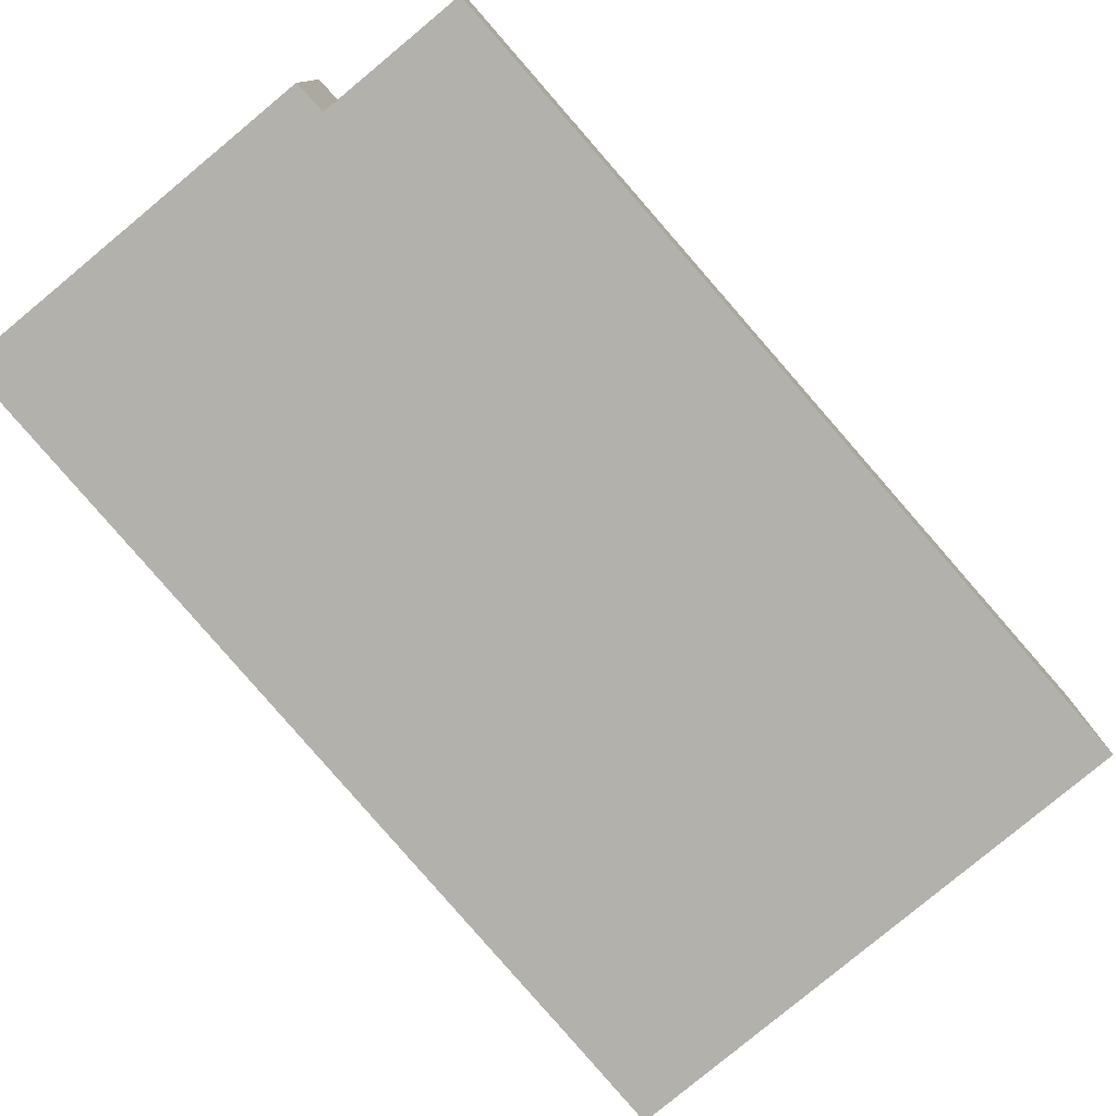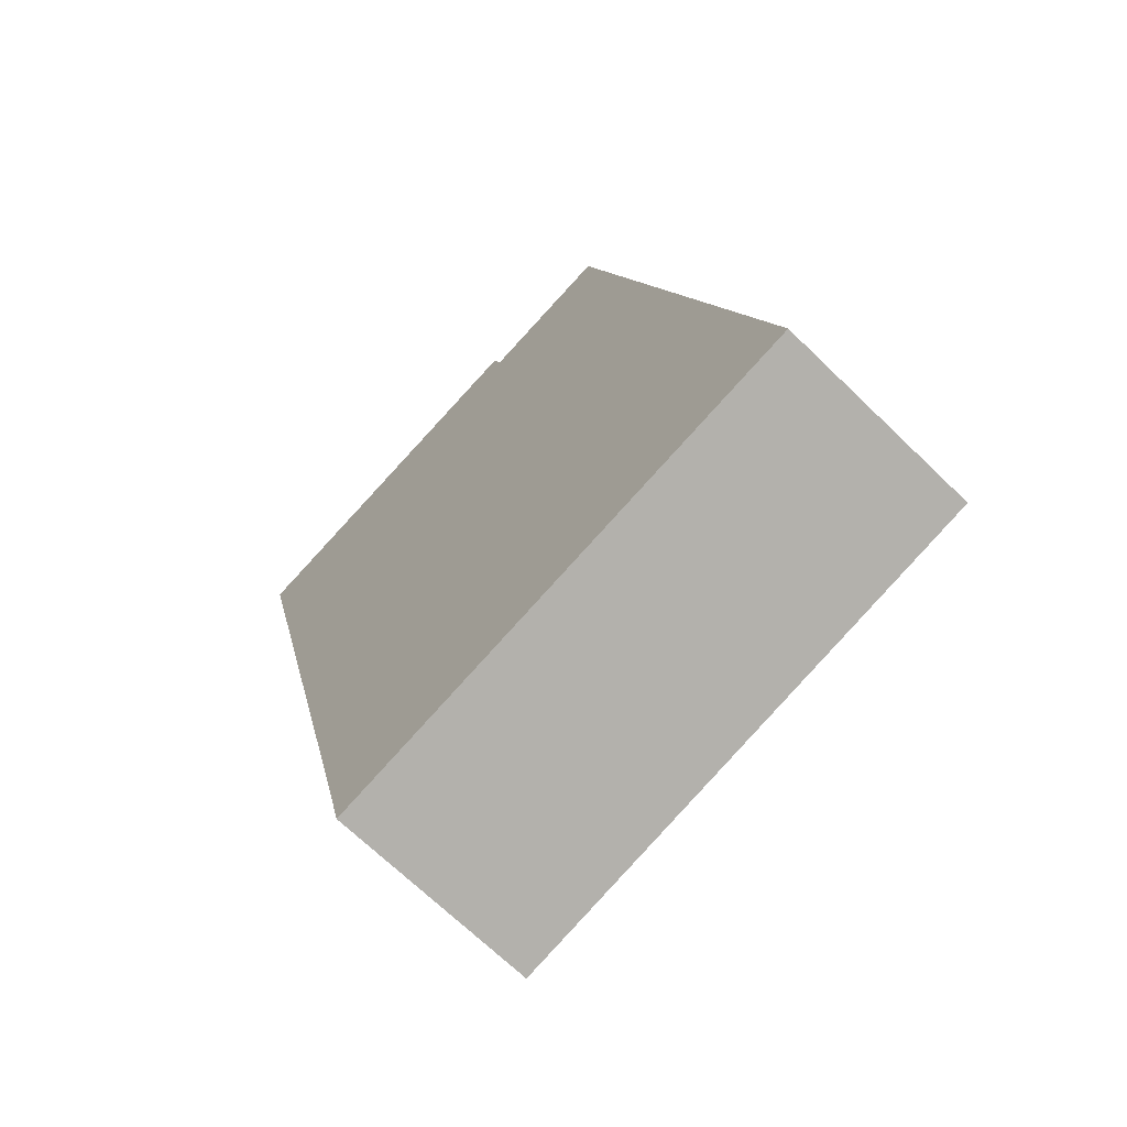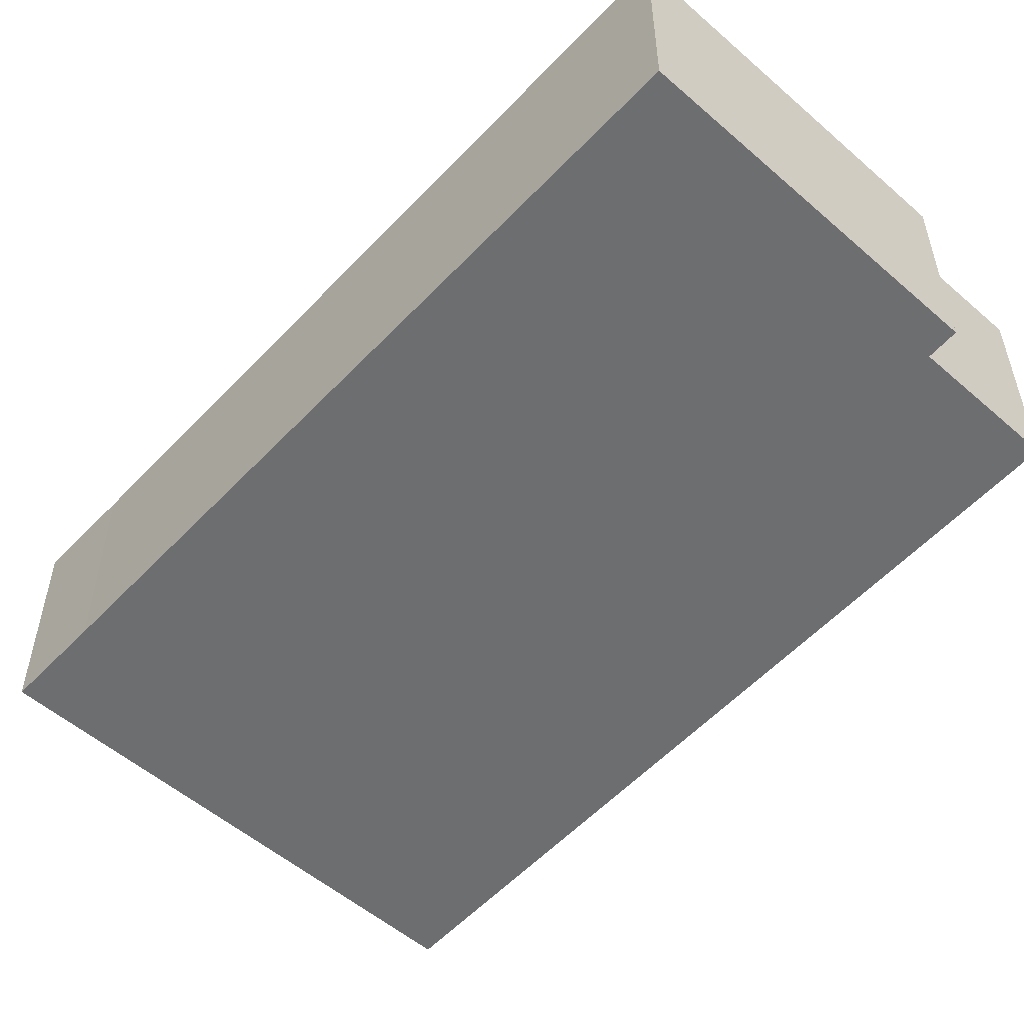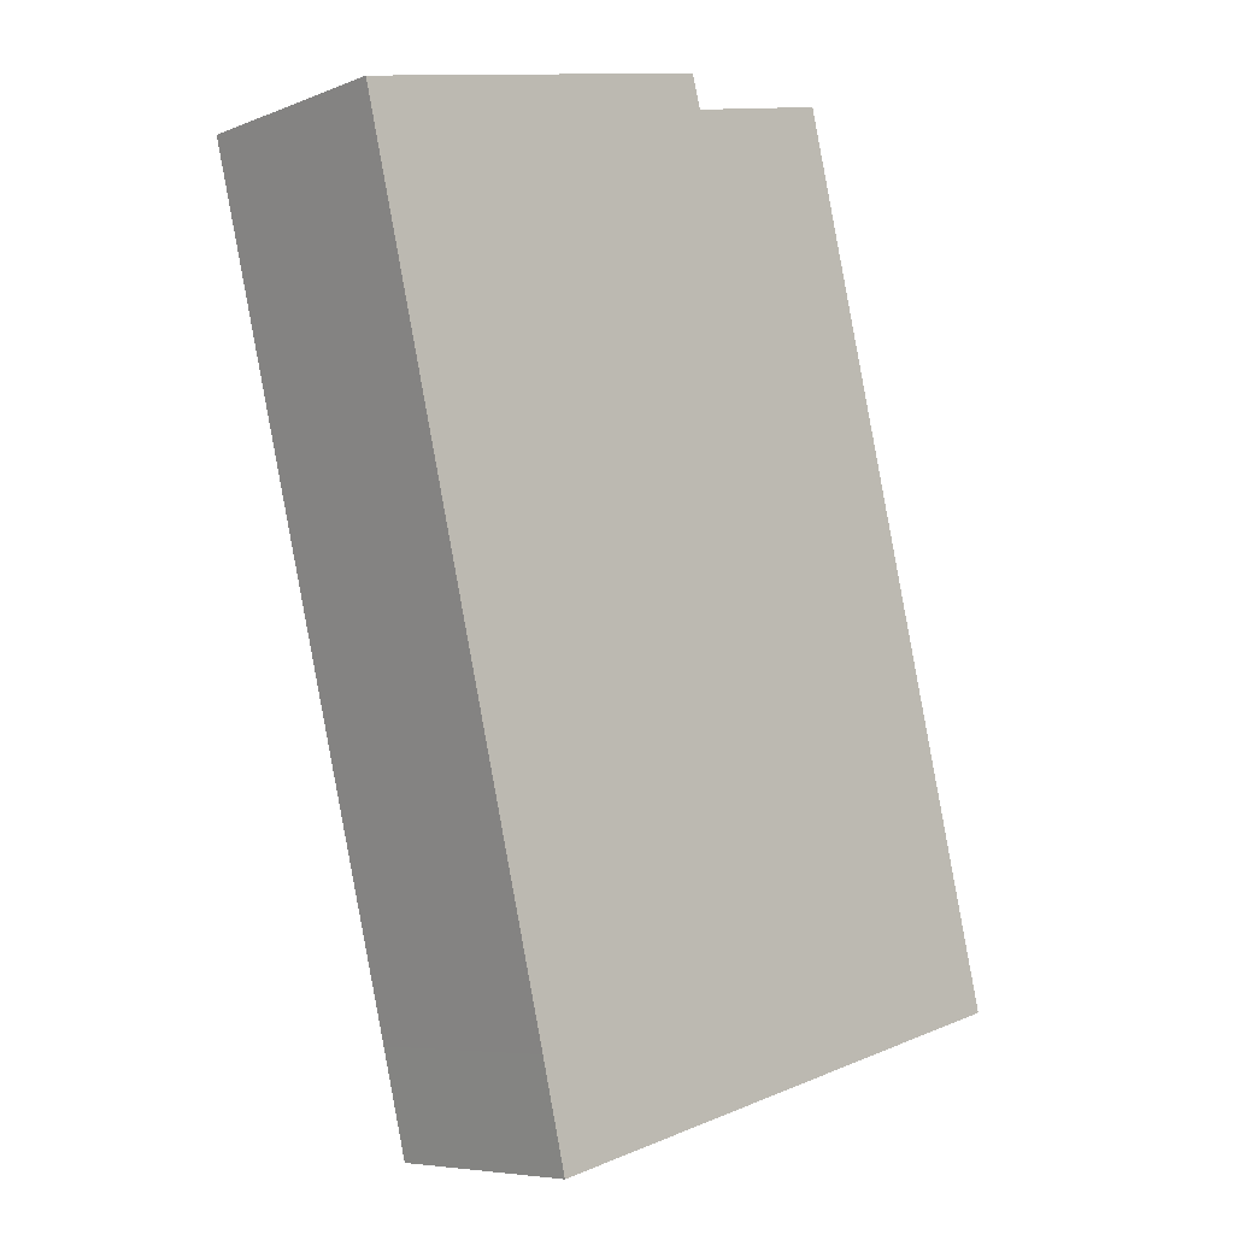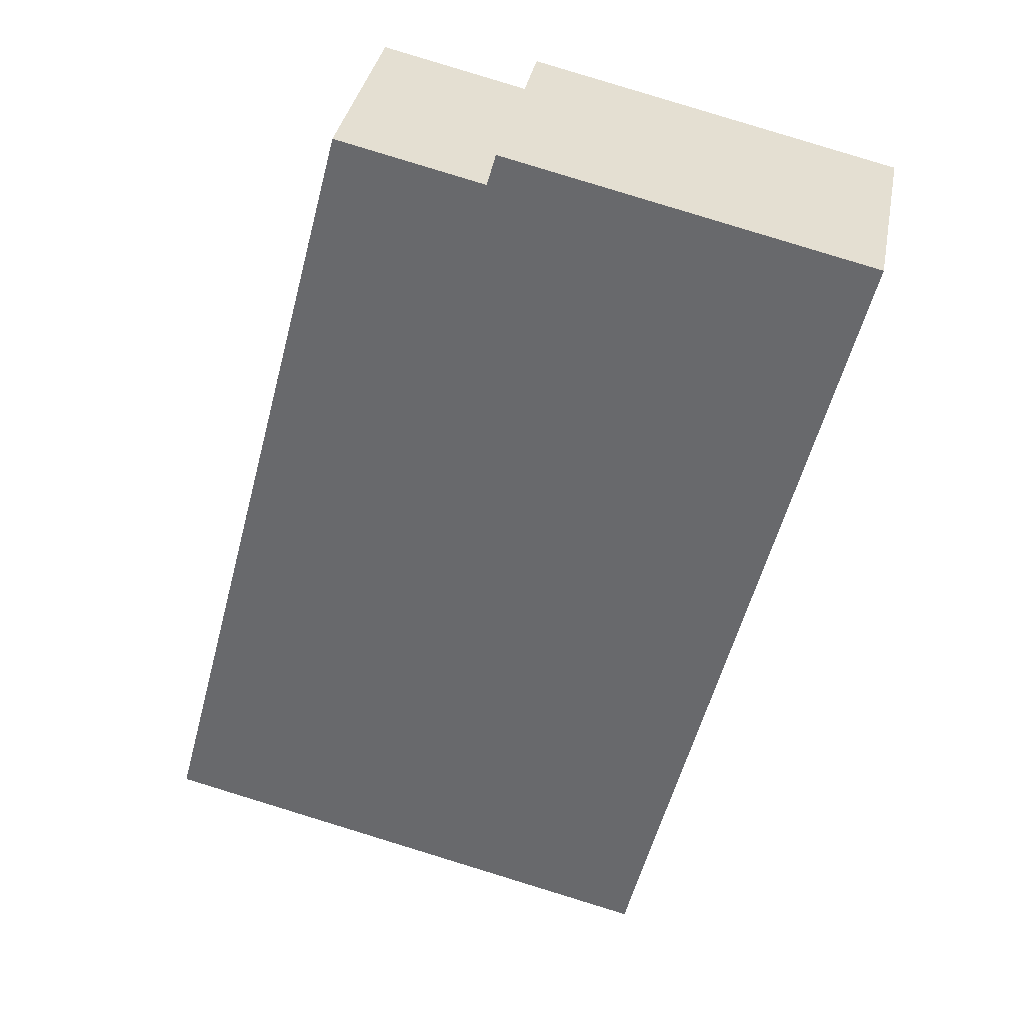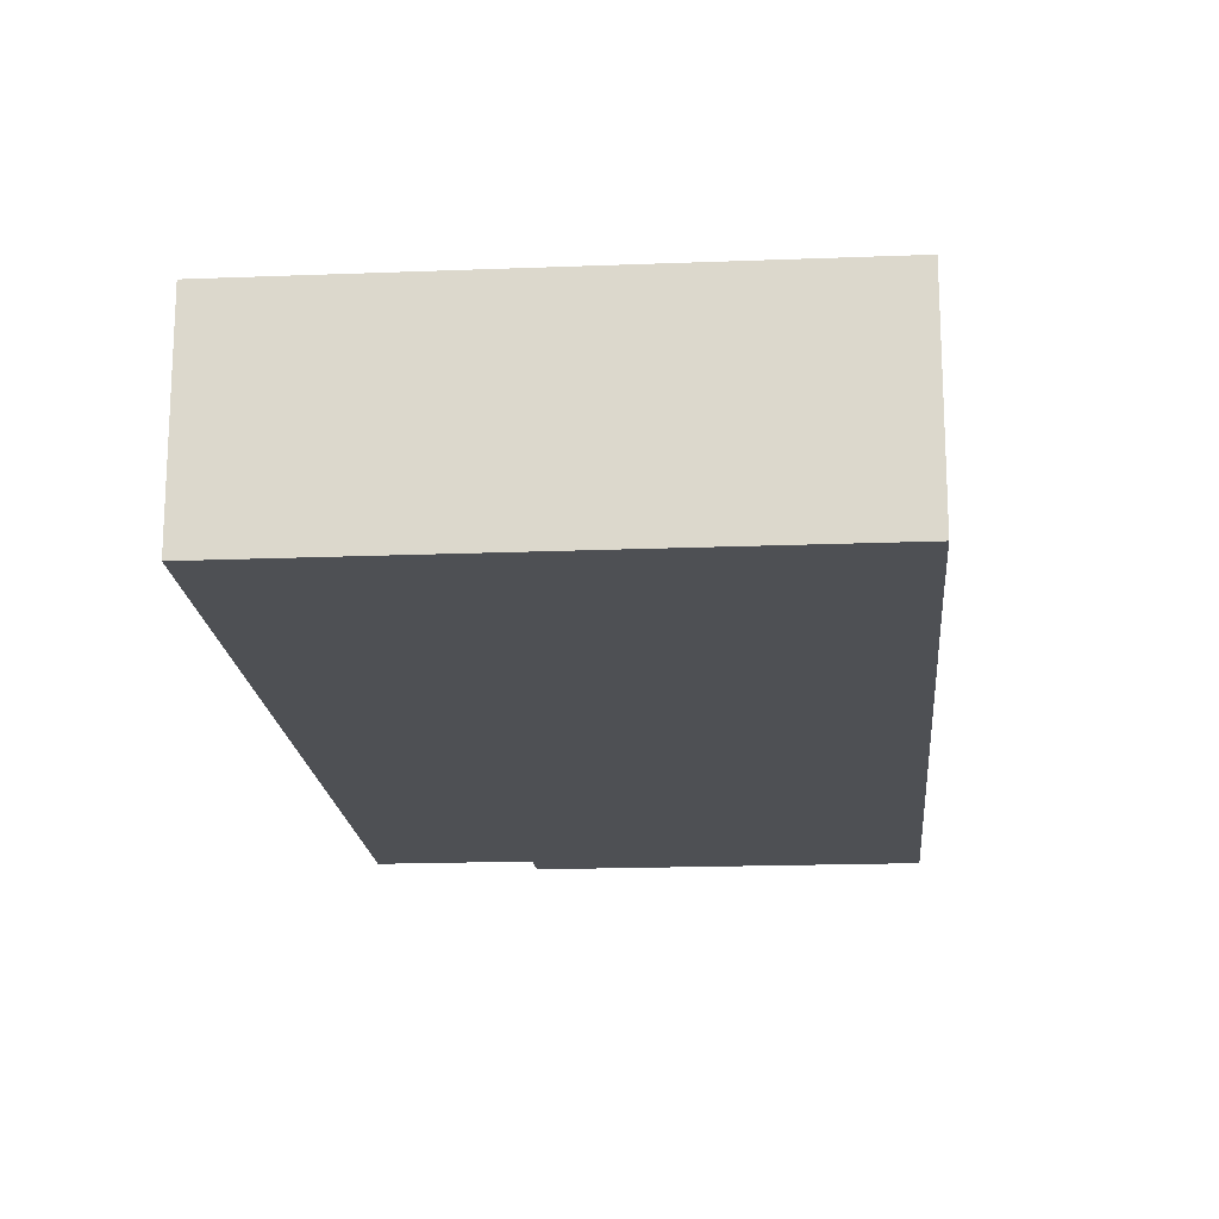
<metadata>
{"format":"obj","ext":"obj","renderer":"f3d","projection":"perspective","resolution":1024,"background":"white","views":[{"elev":-78.9,"azim":26.6,"up":"+Y"},{"elev":-69.1,"azim":45.9,"up":"+Z"},{"elev":-54.2,"azim":-55.9,"up":"+Y"},{"elev":-6.9,"azim":-42.3,"up":"+Z"},{"elev":35.6,"azim":-169.3,"up":"+Z"},{"elev":-18.9,"azim":170.9,"up":"+Y"}]}
</metadata>
<code>
v  3.677 2.152 0.851
v  0.352 2.152 -1.44
v  0 2.152 1.318e-16
v  1.925 2.152 -7.882
v  2.17 2.152 -8.905
v  3.768 2.152 0.53
v  7.456 2.152 -7.649
v  5.251 2.152 0.875
v  5.85 2.152 -1.44
v  7.456 4.684e-16 -7.649
v  2.17 5.453e-16 -8.905
v  1.925 4.826e-16 -7.882
v  0.352 8.817e-17 -1.44
v  0 0 0
v  3.677 -5.211e-17 0.851
v  3.768 -3.245e-17 0.53
v  5.251 -5.358e-17 0.875
v  5.85 8.817e-17 -1.44
g defaultobject
f 1 2 3
f 2 1 4
f 4 1 5
f 5 1 6
f 5 6 7
f 7 6 8
f 7 8 9
f 10 5 7
f 5 10 11
f 11 4 5
f 4 11 12
f 4 12 2
f 2 12 13
f 2 13 3
f 3 13 14
f 14 1 3
f 1 14 15
f 16 8 6
f 8 16 17
f 15 6 1
f 6 15 16
f 9 10 7
f 10 9 18
f 18 9 8
f 18 8 17
f 13 15 14
f 15 13 12
f 15 12 16
f 16 12 17
f 17 12 18
f 18 12 10
f 10 12 11

</code>
